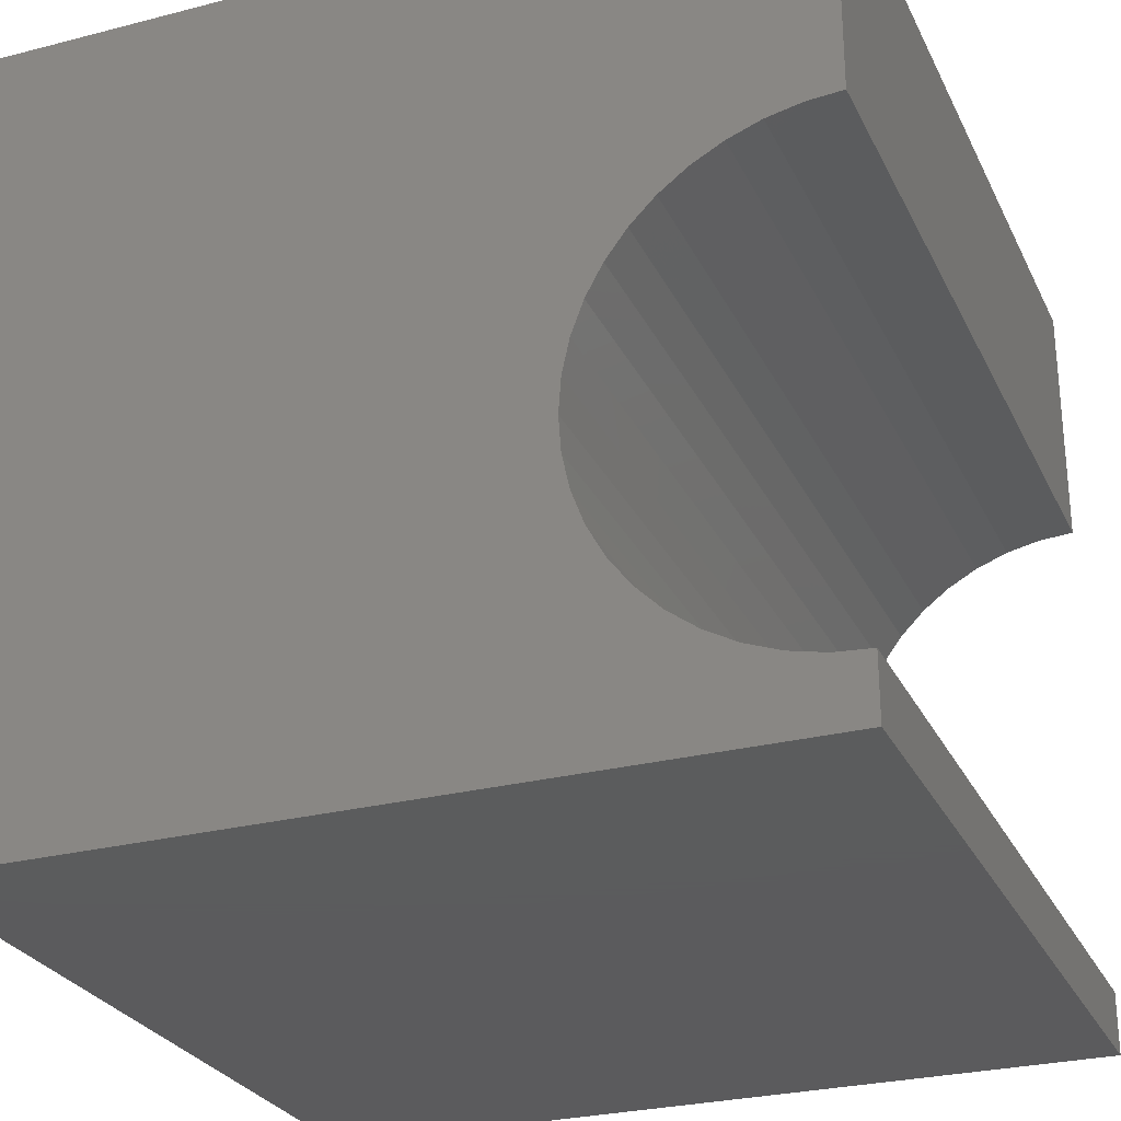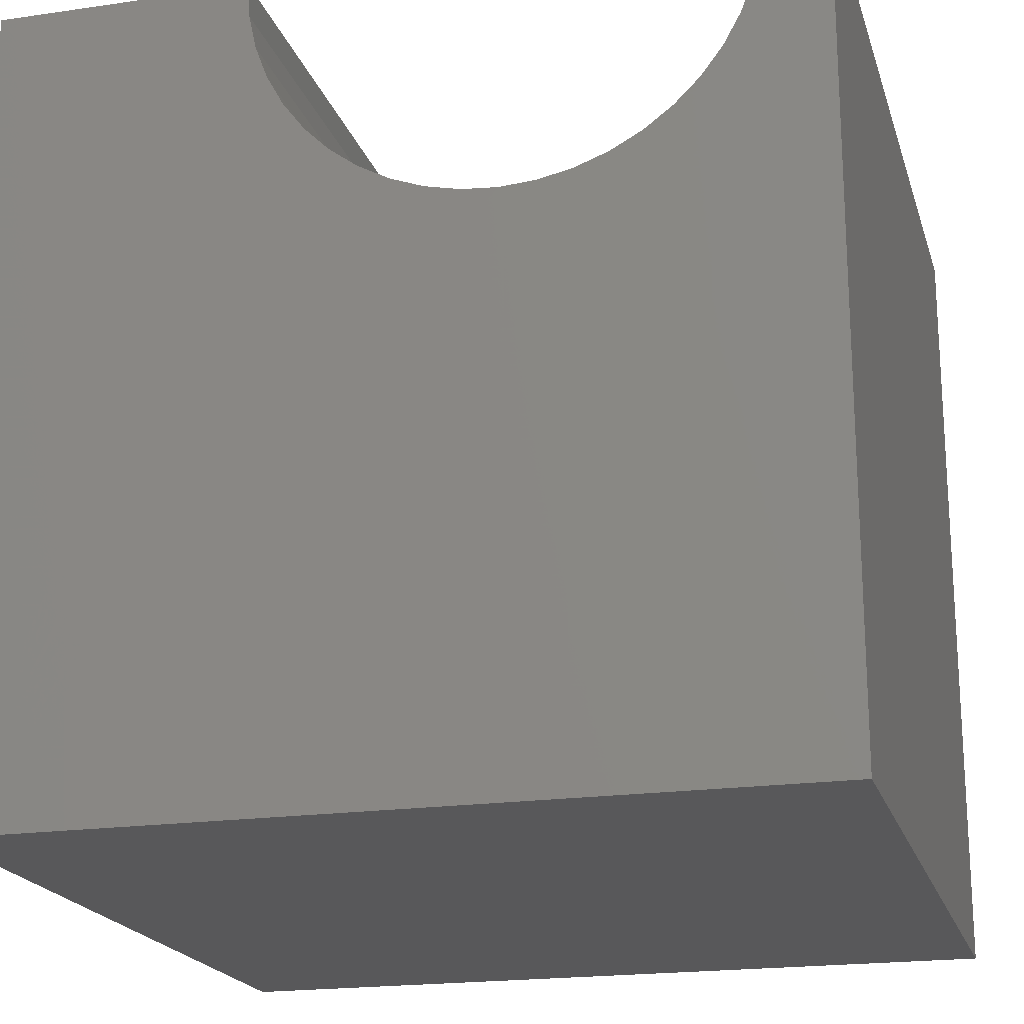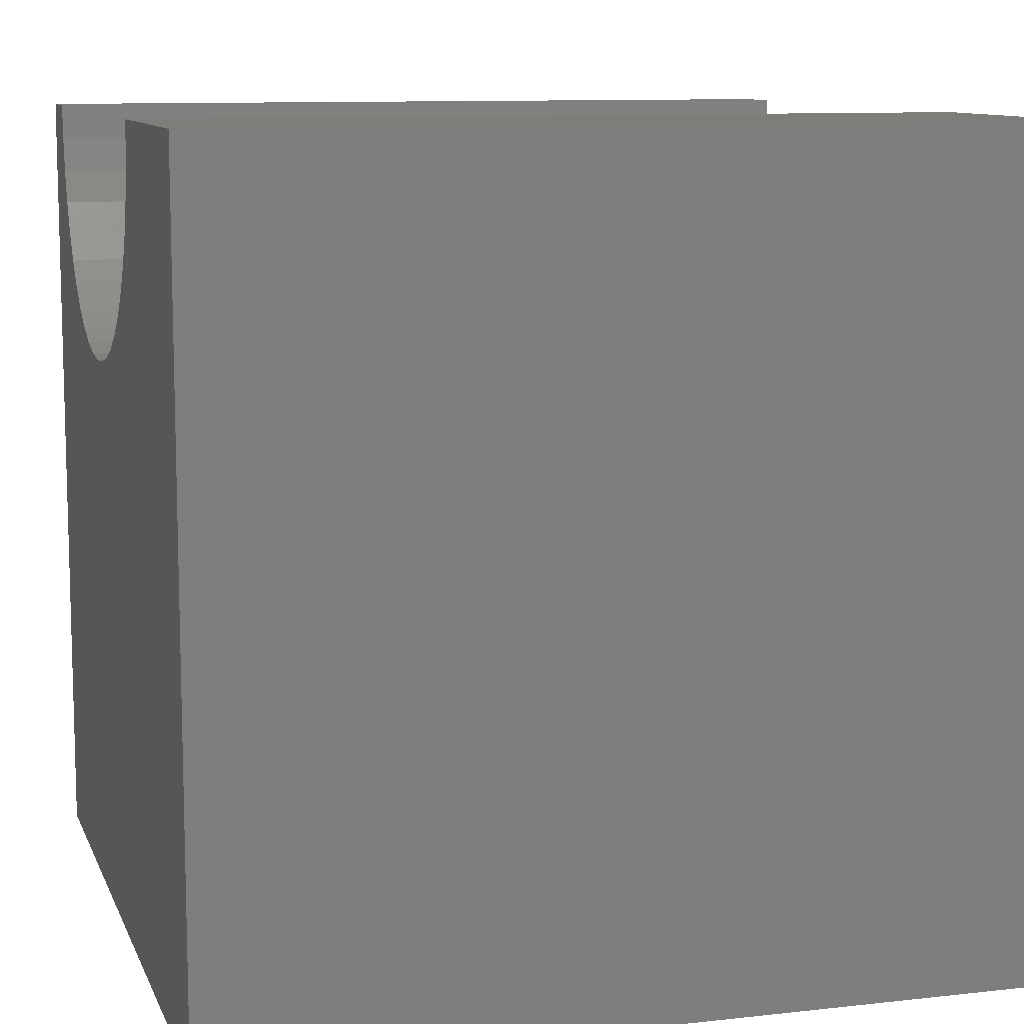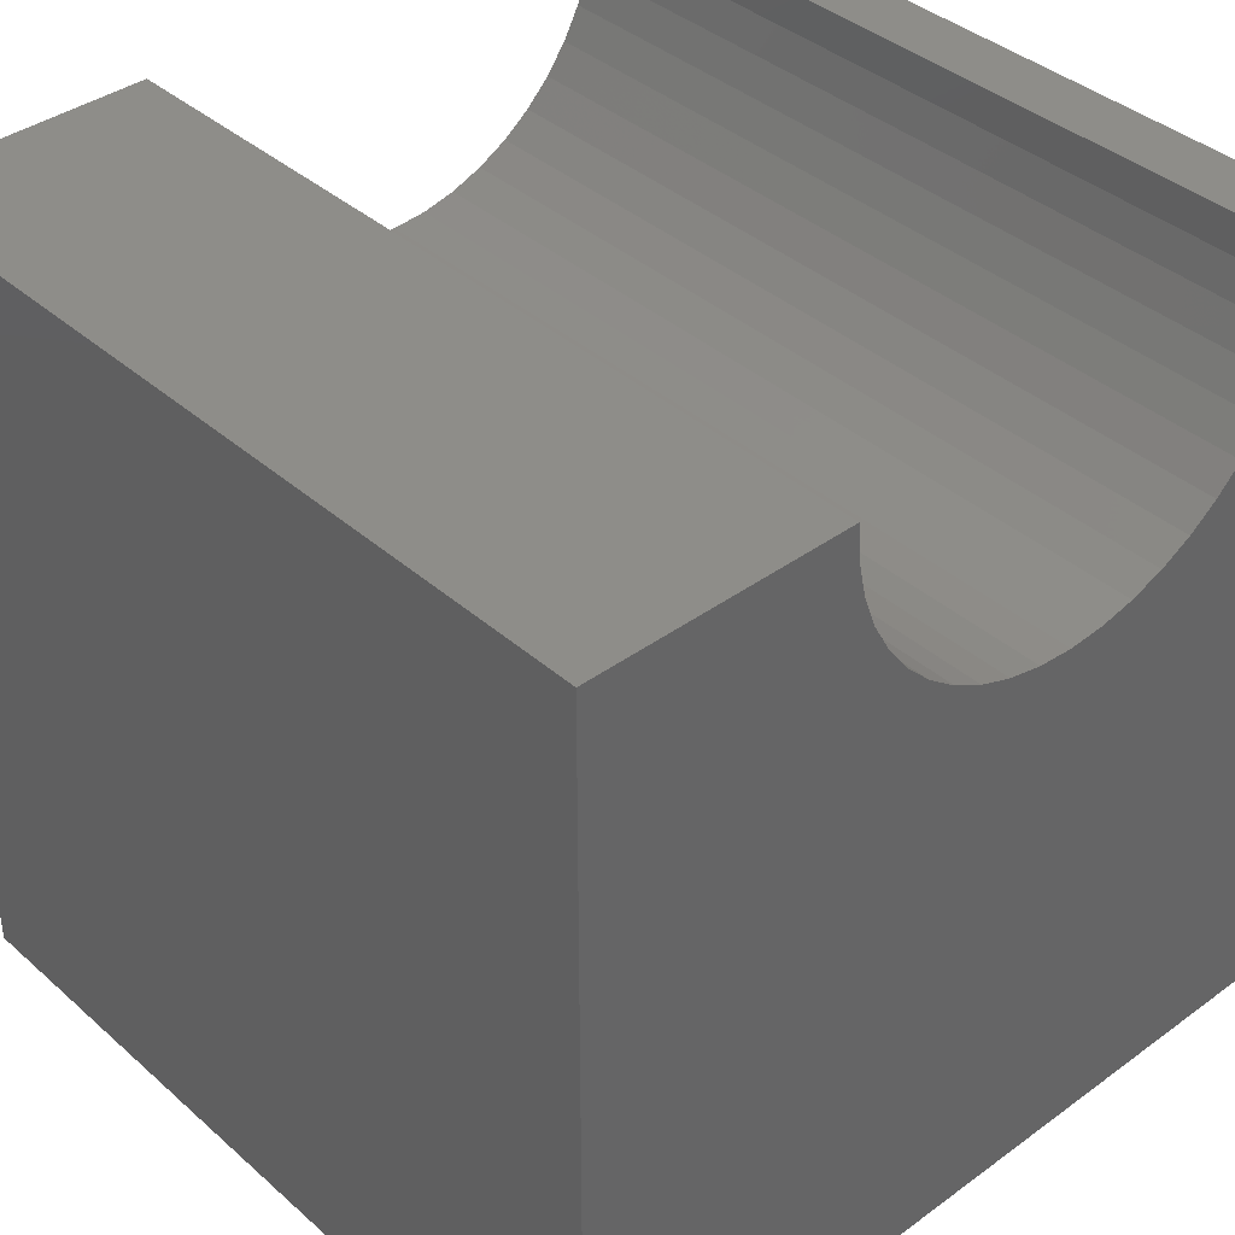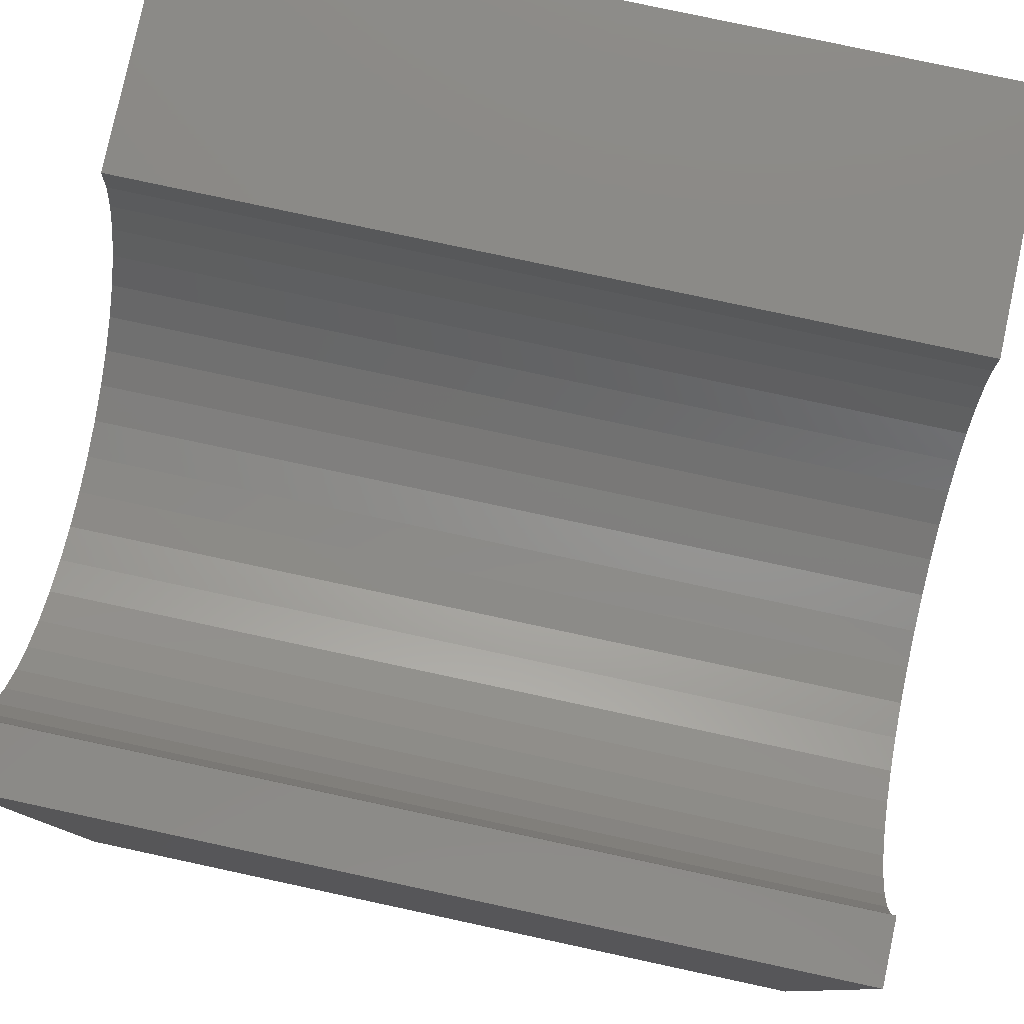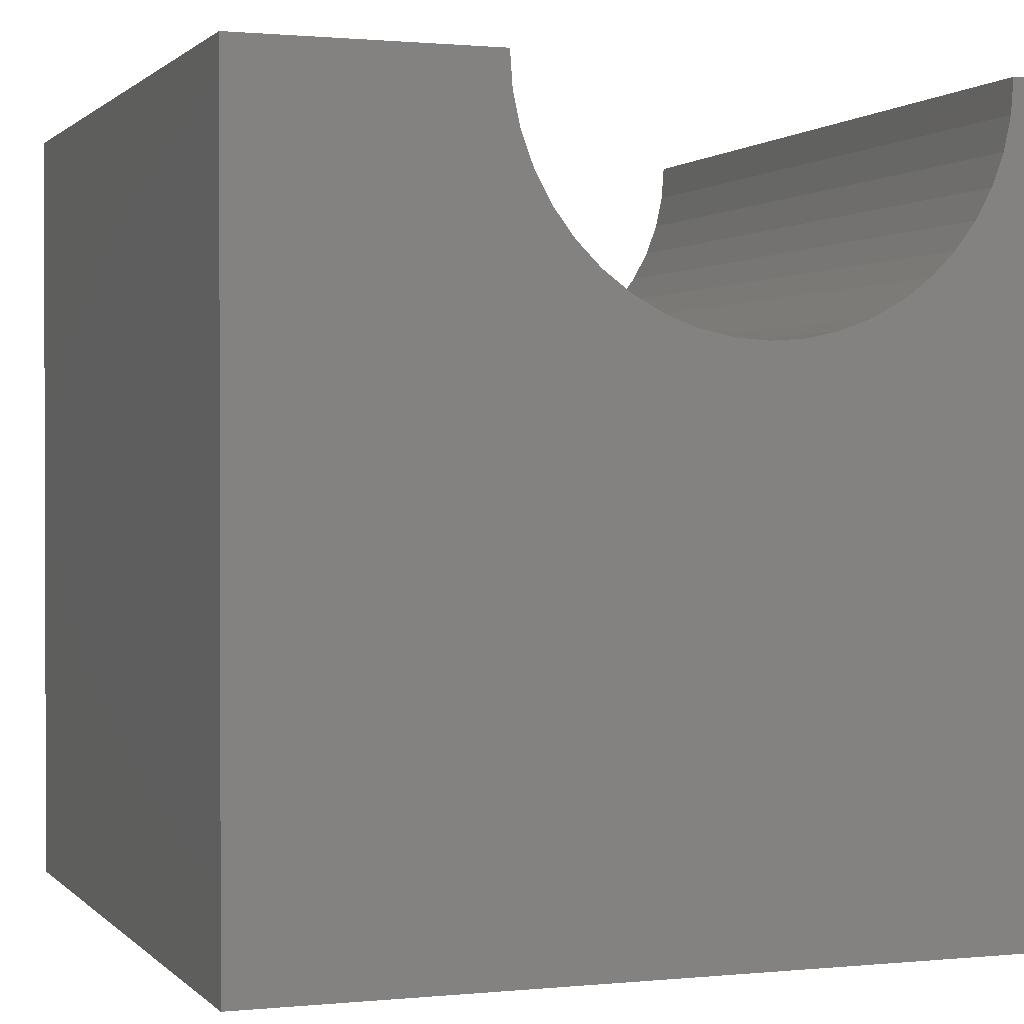
<metadata>
{"format":"stl","ext":"stl","renderer":"f3d","projection":"perspective","resolution":1024,"background":"white","views":[{"elev":-27.4,"azim":-68.4,"up":"+Y"},{"elev":-19.9,"azim":-74.9,"up":"+Z"},{"elev":10.2,"azim":164.0,"up":"+Z"},{"elev":38.9,"azim":-132.4,"up":"+Z"},{"elev":79.6,"azim":12.1,"up":"+Z"},{"elev":1.0,"azim":-110.1,"up":"+Z"}]}
</metadata>
<code>
# stl→obj: 54 verts, 104 faces
v 10 6.853 10
v 10 10 10
v 0 6.853 10
v 0 10 10
v 0 1.248 8.354
v 0 1.508 8.007
v 0 0 0
v 0 1.816 7.7
v 0 4.667 7.079
v 0 5.073 7.231
v 0 10 0
v 0 5.455 7.439
v 0 6.822 9.567
v 0 6.73 9.142
v 0 0.765 10
v 0 0.796 9.567
v 0 0 10
v 0 0.8883 9.142
v 0 1.04 8.736
v 0 2.163 7.439
v 0 2.544 7.231
v 0 2.951 7.079
v 0 6.578 8.736
v 0 6.37 8.354
v 0 5.802 7.7
v 0 6.109 8.007
v 0 3.376 6.987
v 0 3.809 6.956
v 0 4.242 6.987
v 10 0.765 10
v 10 0 10
v 10 0.796 9.567
v 10 1.816 7.7
v 10 1.508 8.007
v 10 0 0
v 10 6.822 9.567
v 10 6.73 9.142
v 10 10 0
v 10 1.248 8.354
v 10 1.04 8.736
v 10 0.8883 9.142
v 10 6.578 8.736
v 10 6.37 8.354
v 10 6.109 8.007
v 10 3.376 6.987
v 10 2.951 7.079
v 10 5.802 7.7
v 10 5.455 7.439
v 10 5.073 7.231
v 10 4.667 7.079
v 10 4.242 6.987
v 10 3.809 6.956
v 10 2.544 7.231
v 10 2.163 7.439
f 1 2 3
f 3 2 4
f 5 6 7
f 7 6 8
f 9 10 11
f 11 10 12
f 3 4 13
f 13 4 14
f 15 16 17
f 17 16 18
f 17 18 7
f 7 18 19
f 7 19 5
f 8 20 7
f 7 20 21
f 7 21 22
f 14 4 23
f 23 4 11
f 23 11 24
f 12 25 11
f 11 25 26
f 11 26 24
f 22 27 7
f 7 27 28
f 7 28 11
f 11 28 29
f 11 29 9
f 15 17 30
f 30 17 31
f 32 30 31
f 33 34 35
f 1 36 2
f 2 36 37
f 2 37 38
f 34 39 35
f 35 39 40
f 35 40 31
f 31 40 41
f 31 41 32
f 37 42 38
f 38 42 43
f 38 43 44
f 45 46 35
f 44 47 38
f 38 47 48
f 38 48 49
f 49 50 38
f 38 50 51
f 38 51 35
f 35 51 52
f 35 52 45
f 46 53 35
f 35 53 54
f 35 54 33
f 11 38 7
f 7 38 35
f 2 38 4
f 4 38 11
f 35 31 7
f 7 31 17
f 15 30 32
f 15 32 16
f 16 32 41
f 16 41 18
f 18 41 40
f 18 40 19
f 19 40 39
f 19 39 5
f 5 39 34
f 5 34 6
f 6 34 33
f 6 33 8
f 8 33 54
f 8 54 20
f 20 54 53
f 20 53 21
f 21 53 46
f 21 46 22
f 22 46 45
f 22 45 27
f 27 45 52
f 27 52 28
f 28 52 51
f 28 51 29
f 29 51 50
f 29 50 9
f 9 50 49
f 9 49 10
f 10 49 48
f 10 48 12
f 12 48 47
f 12 47 25
f 25 47 44
f 25 44 26
f 26 44 43
f 26 43 24
f 24 43 42
f 24 42 23
f 23 42 37
f 23 37 14
f 14 37 36
f 14 36 13
f 13 36 1
f 13 1 3

</code>
